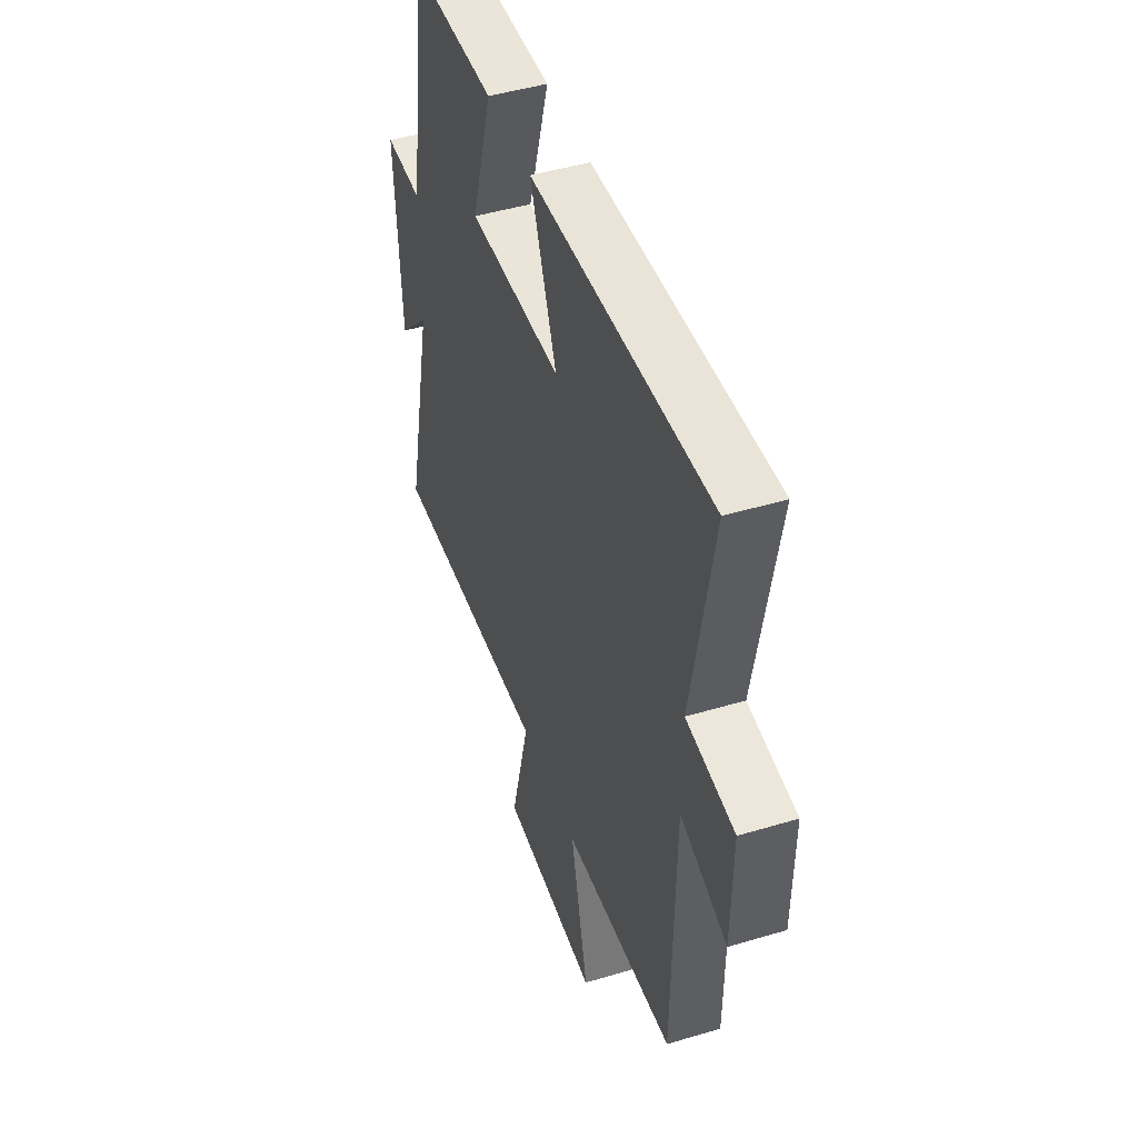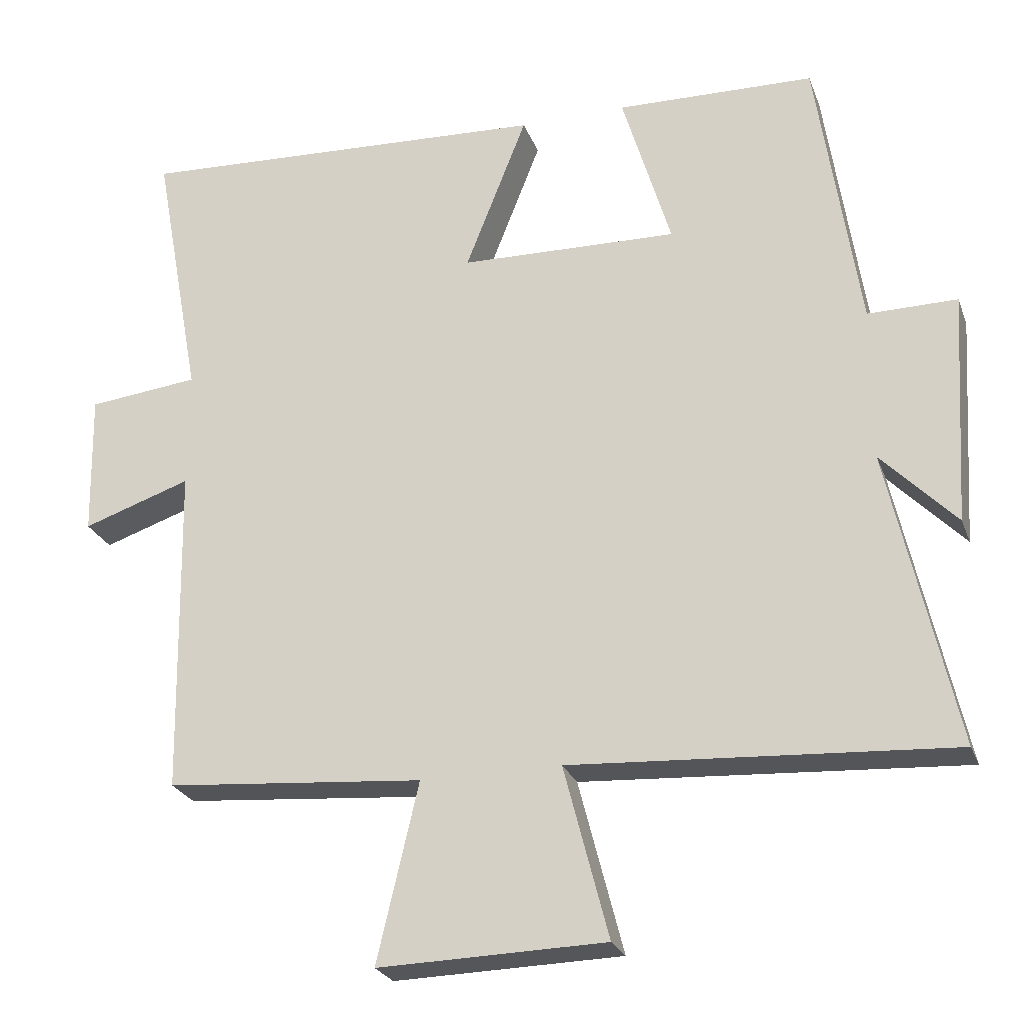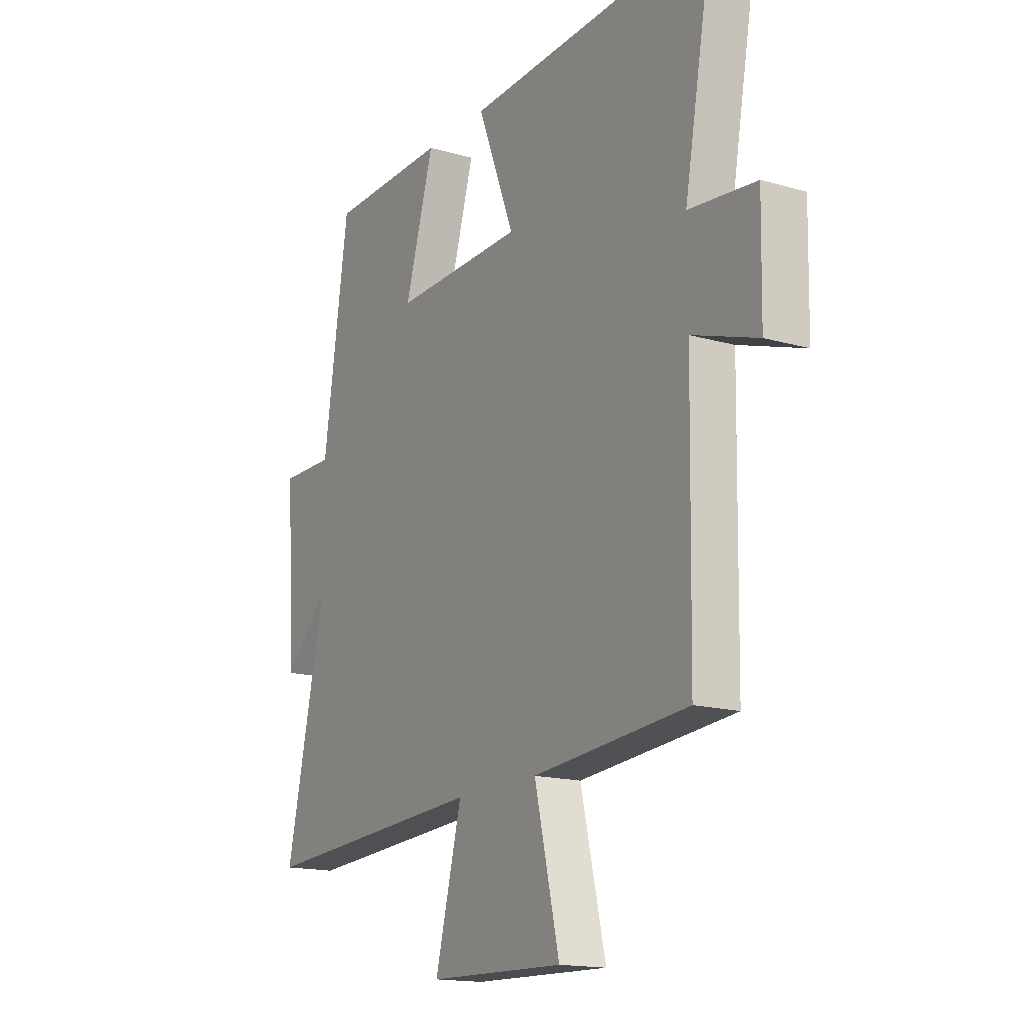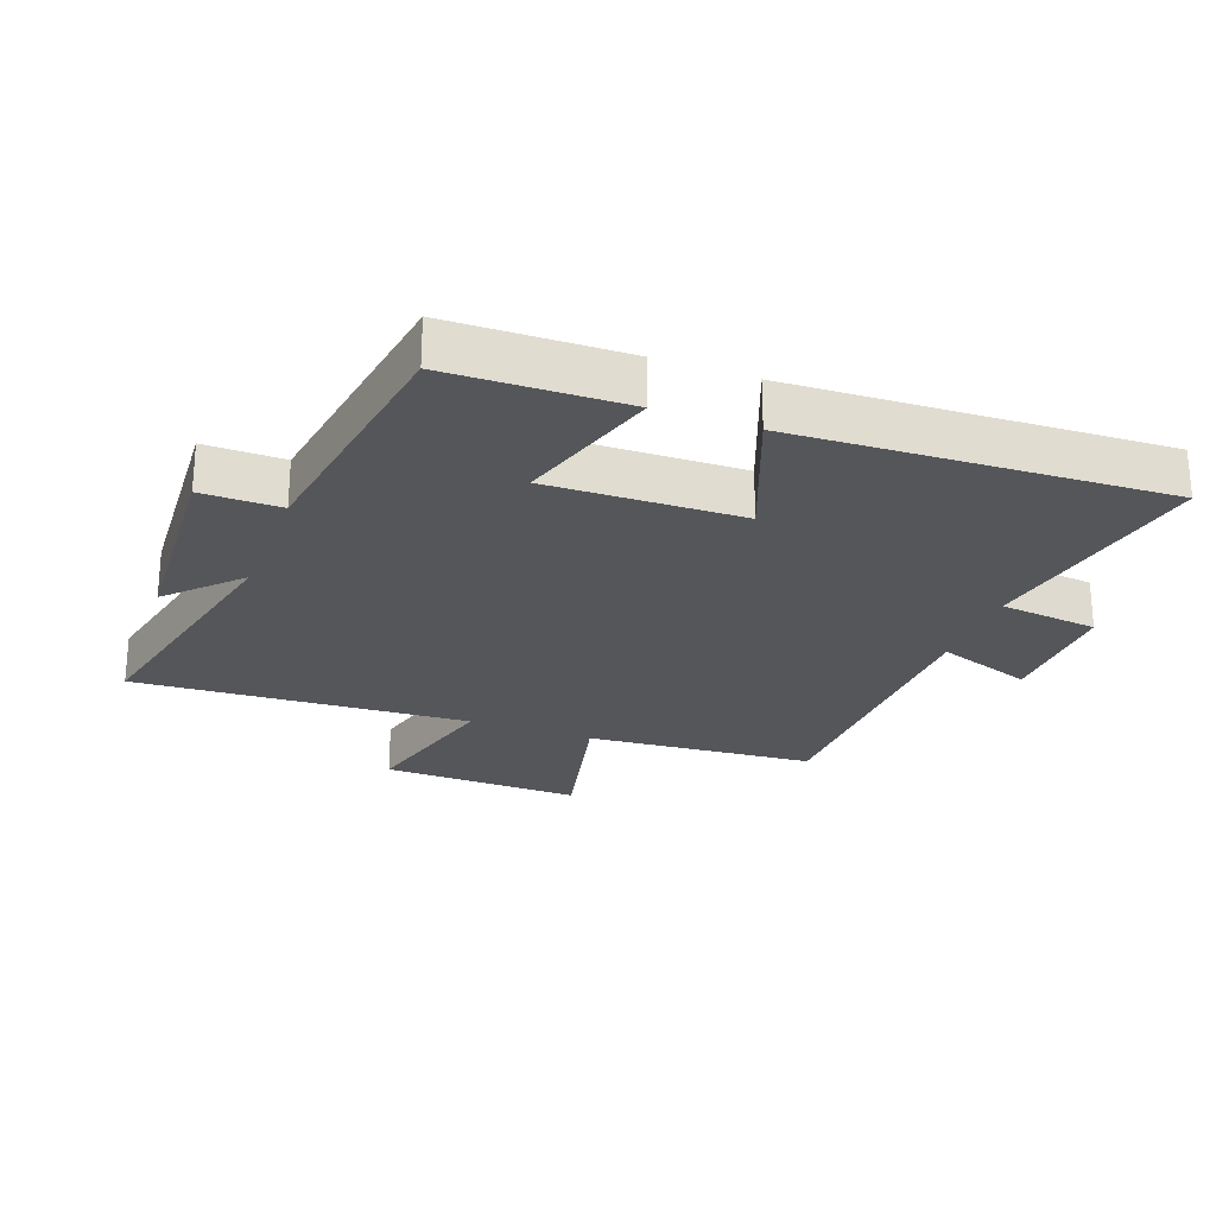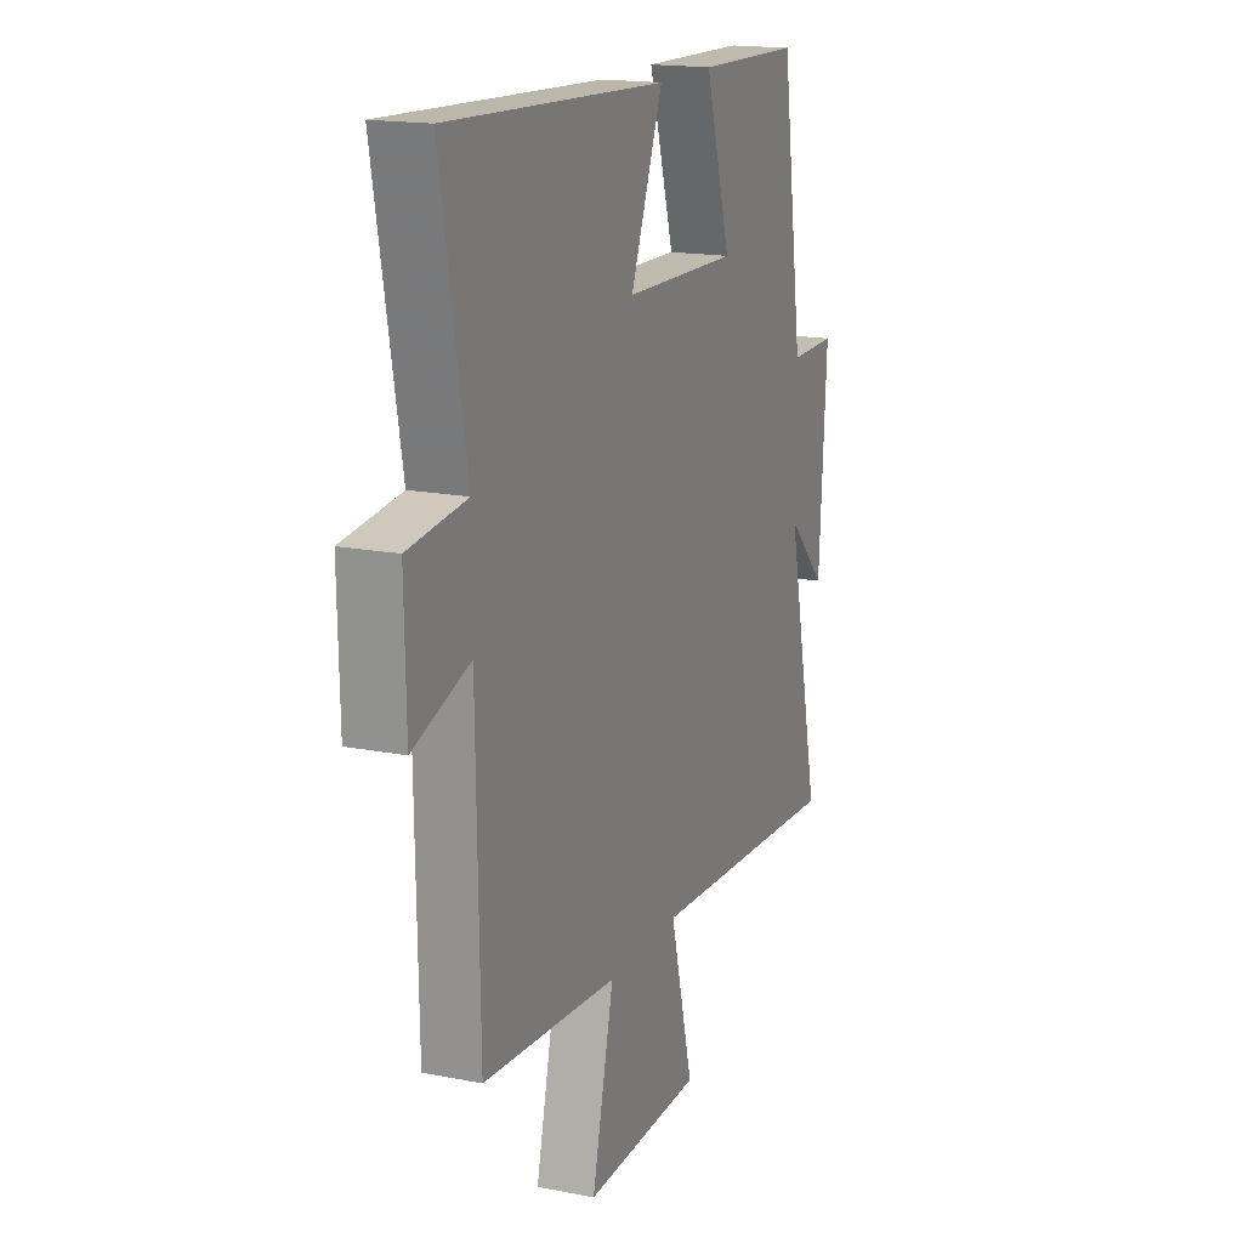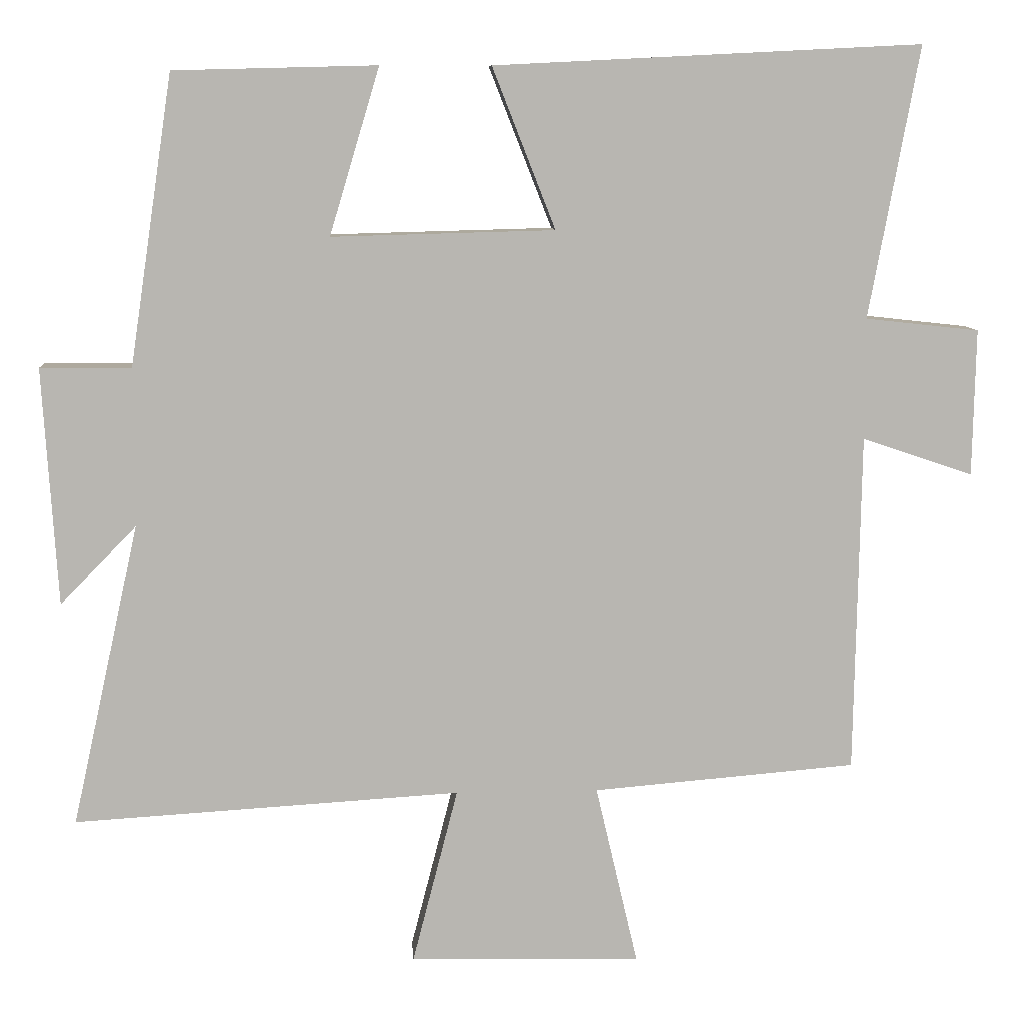
<metadata>
{"format":"obj","ext":"obj","renderer":"f3d","projection":"perspective","resolution":1024,"background":"white","views":[{"elev":46.6,"azim":71.2,"up":"+Z"},{"elev":-25.0,"azim":-162.3,"up":"+Z"},{"elev":-16.0,"azim":59.2,"up":"+Z"},{"elev":-25.1,"azim":-20.6,"up":"+Y"},{"elev":17.0,"azim":111.7,"up":"+Z"},{"elev":9.0,"azim":-3.9,"up":"+Z"}]}
</metadata>
<code>
v -0.592 0.07 -0.532
v -0.5 0.07 -0.118
v -0.604 0.07 -0.225
v -0.624 0.07 0.099
v -0.5 0.07 0.098
v -0.441 0.07 0.493
v -0.164 0.07 0.5
v -0.232 0.07 0.273
v 0.072 0.07 0.281
v -0.014 0.07 0.5
v 0.568 0.07 0.529
v 0.5 0.07 0.159
v 0.655 0.07 0.142
v 0.651 0.07 -0.058
v 0.5 0.07 -0.007
v 0.492 0.07 -0.47
v 0.132 0.07 -0.5
v 0.19 0.07 -0.748
v -0.126 0.07 -0.74
v -0.064 0.07 -0.5
v -0.592 0 -0.532
v -0.5 0 -0.118
v -0.604 0 -0.225
v -0.624 0 0.099
v -0.5 0 0.098
v -0.441 0 0.493
v -0.164 0 0.5
v -0.232 0 0.273
v 0.072 0 0.281
v -0.014 0 0.5
v 0.568 0 0.529
v 0.5 0 0.159
v 0.655 0 0.142
v 0.651 0 -0.058
v 0.5 0 -0.007
v 0.492 0 -0.47
v 0.132 0 -0.5
v 0.19 0 -0.748
v -0.126 0 -0.74
v -0.064 0 -0.5
f 17 18 19 20
f 15 16 17 20
f 15 20 1 2
f 12 13 14 15
f 12 15 2
f 9 10 11 12
f 8 9 12 2
f 5 6 7 8
f 5 8 2 3
f 3 4 5
f 40 39 38 37
f 40 37 36 35
f 22 21 40 35
f 35 34 33 32
f 22 35 32
f 32 31 30 29
f 22 32 29 28
f 28 27 26 25
f 23 22 28 25
f 25 24 23
f 1 21 22 2
f 2 22 23 3
f 3 23 24 4
f 4 24 25 5
f 5 25 26 6
f 6 26 27 7
f 7 27 28 8
f 8 28 29 9
f 9 29 30 10
f 10 30 31 11
f 11 31 32 12
f 12 32 33 13
f 13 33 34 14
f 14 34 35 15
f 15 35 36 16
f 16 36 37 17
f 17 37 38 18
f 18 38 39 19
f 19 39 40 20
f 20 40 21 1

</code>
